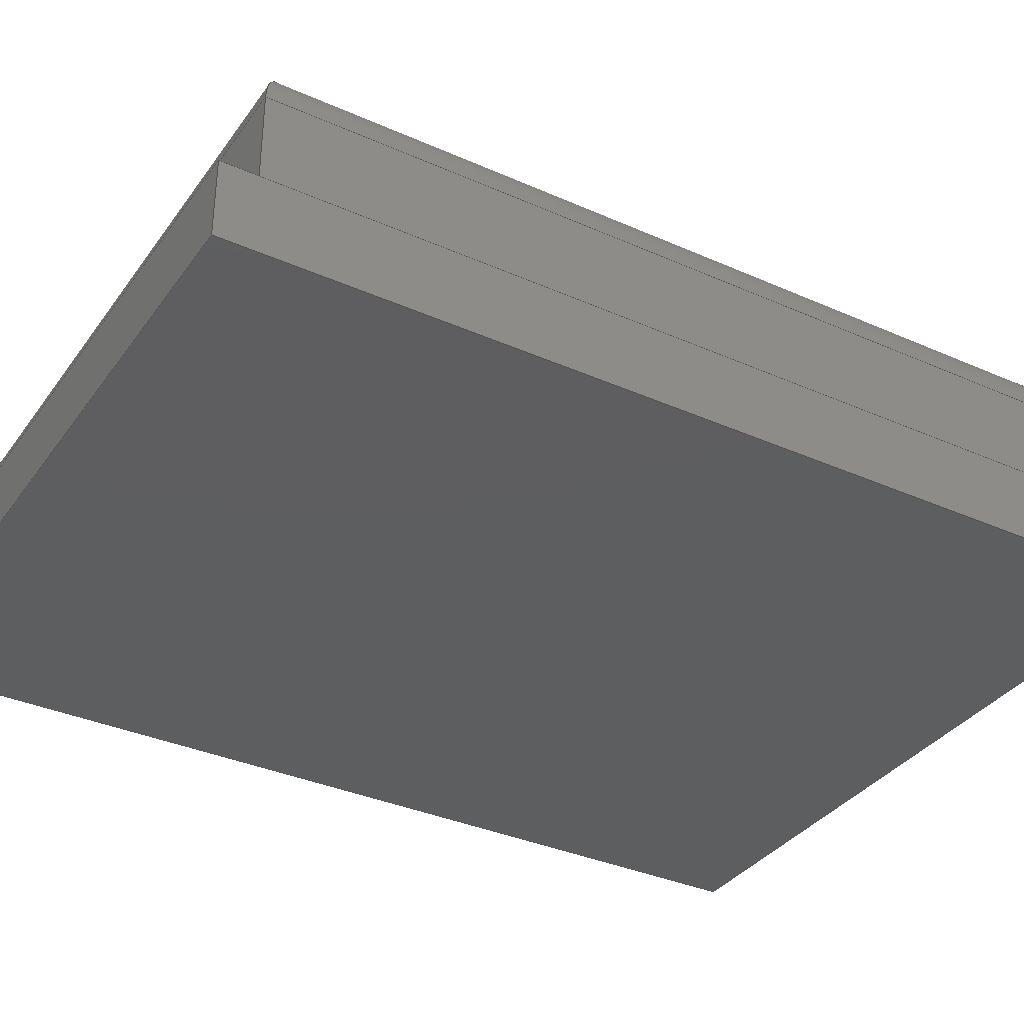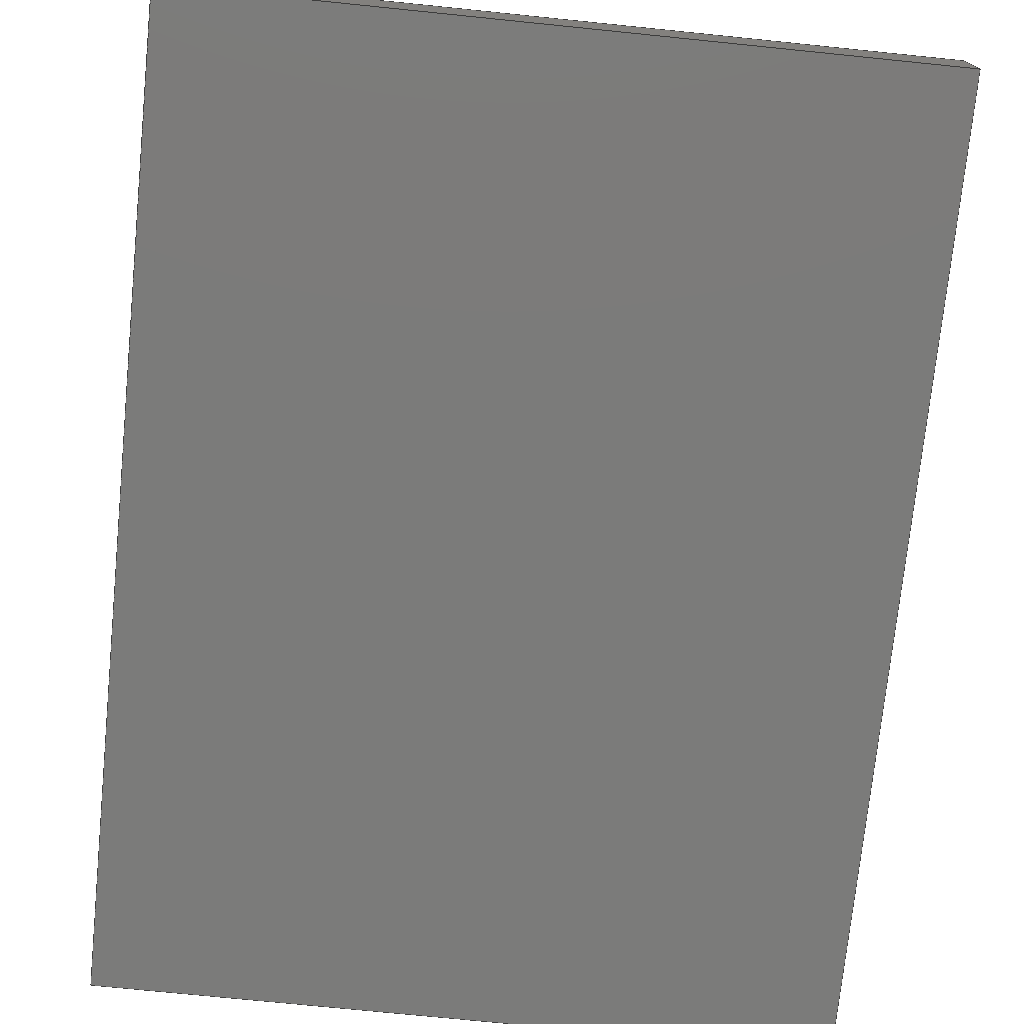
<metadata>
{"format":"step","ext":"step","renderer":"f3d","projection":"perspective","resolution":1024,"background":"white","views":[{"elev":-35.1,"azim":59.4,"up":"+Z"},{"elev":-74.3,"azim":-5.8,"up":"+Z"}]}
</metadata>
<code>
ISO-10303-21;
DATA;
#1 = APPLICATION_PROTOCOL_DEFINITION('committee draft',
  'automotive_design',1997,#2);
#2 = APPLICATION_CONTEXT(
  'core data for automotive mechanical design processes');
#3 = SHAPE_DEFINITION_REPRESENTATION(#4,#10);
#4 = PRODUCT_DEFINITION_SHAPE('','',#5);
#5 = PRODUCT_DEFINITION('design','',#6,#9);
#6 = PRODUCT_DEFINITION_FORMATION('','',#7);
#7 = PRODUCT('ASSEMBLY','ASSEMBLY','',(#8));
#8 = MECHANICAL_CONTEXT('',#2,'mechanical');
#9 = PRODUCT_DEFINITION_CONTEXT('part definition',#2,'design');
#10 = SHAPE_REPRESENTATION('',(#11,#15),#19);
#11 = AXIS2_PLACEMENT_3D('',#12,#13,#14);
#12 = CARTESIAN_POINT('',(0,0,0));
#13 = DIRECTION('',(0,0,1));
#14 = DIRECTION('',(1,0,-0));
#15 = AXIS2_PLACEMENT_3D('',#16,#17,#18);
#16 = CARTESIAN_POINT('',(0,0,0));
#17 = DIRECTION('',(0,0,1));
#18 = DIRECTION('',(1,0,0));
#19 = ( GEOMETRIC_REPRESENTATION_CONTEXT(3) 
GLOBAL_UNCERTAINTY_ASSIGNED_CONTEXT((#23)) GLOBAL_UNIT_ASSIGNED_CONTEXT(
(#20,#21,#22)) REPRESENTATION_CONTEXT('Context #1',
  '3D Context with UNIT and UNCERTAINTY') );
#20 = ( LENGTH_UNIT() NAMED_UNIT(*) SI_UNIT(.MILLI.,.METRE.) );
#21 = ( NAMED_UNIT(*) PLANE_ANGLE_UNIT() SI_UNIT($,.RADIAN.) );
#22 = ( NAMED_UNIT(*) SI_UNIT($,.STERADIAN.) SOLID_ANGLE_UNIT() );
#23 = UNCERTAINTY_MEASURE_WITH_UNIT(LENGTH_MEASURE(1e-07),#20,
  'distance_accuracy_value','confusion accuracy');
#24 = PRODUCT_TYPE('part',$,(#7));
#25 = ADVANCED_BREP_SHAPE_REPRESENTATION('',(#11,#26),#418);
#26 = MANIFOLD_SOLID_BREP('',#27);
#27 = CLOSED_SHELL('',(#28,#68,#99,#132,#190,#214,#231,#256,#280,#298,
    #329,#353,#377,#394,#406));
#28 = ADVANCED_FACE('',(#29),#63,.T.);
#29 = FACE_BOUND('',#30,.T.);
#30 = EDGE_LOOP('',(#31,#41,#49,#57));
#31 = ORIENTED_EDGE('',*,*,#32,.T.);
#32 = EDGE_CURVE('',#33,#35,#37,.T.);
#33 = VERTEX_POINT('',#34);
#34 = CARTESIAN_POINT('',(1.15,-0.84,0.28));
#35 = VERTEX_POINT('',#36);
#36 = CARTESIAN_POINT('',(1.15,-0.84,0.78));
#37 = LINE('',#38,#39);
#38 = CARTESIAN_POINT('',(1.15,-0.84,0.28));
#39 = VECTOR('',#40,1);
#40 = DIRECTION('',(0,0,1));
#41 = ORIENTED_EDGE('',*,*,#42,.T.);
#42 = EDGE_CURVE('',#35,#43,#45,.T.);
#43 = VERTEX_POINT('',#44);
#44 = CARTESIAN_POINT('',(-1.15,-0.84,0.78));
#45 = LINE('',#46,#47);
#46 = CARTESIAN_POINT('',(1.15,-0.84,0.78));
#47 = VECTOR('',#48,1);
#48 = DIRECTION('',(-1,0,0));
#49 = ORIENTED_EDGE('',*,*,#50,.F.);
#50 = EDGE_CURVE('',#51,#43,#53,.T.);
#51 = VERTEX_POINT('',#52);
#52 = CARTESIAN_POINT('',(-1.15,-0.84,0.28));
#53 = LINE('',#54,#55);
#54 = CARTESIAN_POINT('',(-1.15,-0.84,0.28));
#55 = VECTOR('',#56,1);
#56 = DIRECTION('',(0,0,1));
#57 = ORIENTED_EDGE('',*,*,#58,.F.);
#58 = EDGE_CURVE('',#33,#51,#59,.T.);
#59 = LINE('',#60,#61);
#60 = CARTESIAN_POINT('',(1.15,-0.84,0.28));
#61 = VECTOR('',#62,1);
#62 = DIRECTION('',(-1,0,0));
#63 = PLANE('',#64);
#64 = AXIS2_PLACEMENT_3D('',#65,#66,#67);
#65 = CARTESIAN_POINT('',(1.15,-0.84,0.28));
#66 = DIRECTION('',(0,-1,0));
#67 = DIRECTION('',(-1,0,0));
#68 = ADVANCED_FACE('',(#69),#94,.T.);
#69 = FACE_BOUND('',#70,.T.);
#70 = EDGE_LOOP('',(#71,#81,#87,#88));
#71 = ORIENTED_EDGE('',*,*,#72,.T.);
#72 = EDGE_CURVE('',#73,#75,#77,.T.);
#73 = VERTEX_POINT('',#74);
#74 = CARTESIAN_POINT('',(1.15,2.26,0.28));
#75 = VERTEX_POINT('',#76);
#76 = CARTESIAN_POINT('',(1.15,2.26,0.78));
#77 = LINE('',#78,#79);
#78 = CARTESIAN_POINT('',(1.15,2.26,0.28));
#79 = VECTOR('',#80,1);
#80 = DIRECTION('',(0,0,1));
#81 = ORIENTED_EDGE('',*,*,#82,.T.);
#82 = EDGE_CURVE('',#75,#35,#83,.T.);
#83 = LINE('',#84,#85);
#84 = CARTESIAN_POINT('',(1.15,2.26,0.78));
#85 = VECTOR('',#86,1);
#86 = DIRECTION('',(0,-1,0));
#87 = ORIENTED_EDGE('',*,*,#32,.F.);
#88 = ORIENTED_EDGE('',*,*,#89,.F.);
#89 = EDGE_CURVE('',#73,#33,#90,.T.);
#90 = LINE('',#91,#92);
#91 = CARTESIAN_POINT('',(1.15,2.26,0.28));
#92 = VECTOR('',#93,1);
#93 = DIRECTION('',(0,-1,0));
#94 = PLANE('',#95);
#95 = AXIS2_PLACEMENT_3D('',#96,#97,#98);
#96 = CARTESIAN_POINT('',(1.15,2.26,0.28));
#97 = DIRECTION('',(1,0,0));
#98 = DIRECTION('',(0,-1,0));
#99 = ADVANCED_FACE('',(#100),#127,.T.);
#100 = FACE_BOUND('',#101,.T.);
#101 = EDGE_LOOP('',(#102,#111,#119,#126));
#102 = ORIENTED_EDGE('',*,*,#103,.T.);
#103 = EDGE_CURVE('',#35,#104,#106,.T.);
#104 = VERTEX_POINT('',#105);
#105 = CARTESIAN_POINT('',(0.95,-0.64,0.98));
#106 = ELLIPSE('',#107,0.2828,0.2);
#107 = AXIS2_PLACEMENT_3D('',#108,#109,#110);
#108 = CARTESIAN_POINT('',(0.95,-0.64,0.78));
#109 = DIRECTION('',(-0.7071,-0.7071,0));
#110 = DIRECTION('',(-0.7071,0.7071,0));
#111 = ORIENTED_EDGE('',*,*,#112,.T.);
#112 = EDGE_CURVE('',#104,#113,#115,.T.);
#113 = VERTEX_POINT('',#114);
#114 = CARTESIAN_POINT('',(-0.95,-0.64,0.98));
#115 = LINE('',#116,#117);
#116 = CARTESIAN_POINT('',(1.15,-0.64,0.98));
#117 = VECTOR('',#118,1);
#118 = DIRECTION('',(-1,0,0));
#119 = ORIENTED_EDGE('',*,*,#120,.F.);
#120 = EDGE_CURVE('',#43,#113,#121,.T.);
#121 = ELLIPSE('',#122,0.2828,0.2);
#122 = AXIS2_PLACEMENT_3D('',#123,#124,#125);
#123 = CARTESIAN_POINT('',(-0.95,-0.64,0.78));
#124 = DIRECTION('',(-0.7071,0.7071,0));
#125 = DIRECTION('',(-0.7071,-0.7071,0));
#126 = ORIENTED_EDGE('',*,*,#42,.F.);
#127 = CYLINDRICAL_SURFACE('',#128,0.2);
#128 = AXIS2_PLACEMENT_3D('',#129,#130,#131);
#129 = CARTESIAN_POINT('',(1.15,-0.64,0.78));
#130 = DIRECTION('',(-1,0,0));
#131 = DIRECTION('',(0,-1,0));
#132 = ADVANCED_FACE('',(#133,#167),#185,.T.);
#133 = FACE_BOUND('',#134,.T.);
#134 = EDGE_LOOP('',(#135,#145,#153,#161));
#135 = ORIENTED_EDGE('',*,*,#136,.F.);
#136 = EDGE_CURVE('',#137,#139,#141,.T.);
#137 = VERTEX_POINT('',#138);
#138 = CARTESIAN_POINT('',(-1.325,2.46,0.28));
#139 = VERTEX_POINT('',#140);
#140 = CARTESIAN_POINT('',(1.325,2.46,0.28));
#141 = LINE('',#142,#143);
#142 = CARTESIAN_POINT('',(-1.325,2.46,0.28));
#143 = VECTOR('',#144,1);
#144 = DIRECTION('',(1,0,0));
#145 = ORIENTED_EDGE('',*,*,#146,.F.);
#146 = EDGE_CURVE('',#147,#137,#149,.T.);
#147 = VERTEX_POINT('',#148);
#148 = CARTESIAN_POINT('',(-1.325,-1.04,0.28));
#149 = LINE('',#150,#151);
#150 = CARTESIAN_POINT('',(-1.325,-1.04,0.28));
#151 = VECTOR('',#152,1);
#152 = DIRECTION('',(0,1,0));
#153 = ORIENTED_EDGE('',*,*,#154,.F.);
#154 = EDGE_CURVE('',#155,#147,#157,.T.);
#155 = VERTEX_POINT('',#156);
#156 = CARTESIAN_POINT('',(1.325,-1.04,0.28));
#157 = LINE('',#158,#159);
#158 = CARTESIAN_POINT('',(1.325,-1.04,0.28));
#159 = VECTOR('',#160,1);
#160 = DIRECTION('',(-1,0,0));
#161 = ORIENTED_EDGE('',*,*,#162,.F.);
#162 = EDGE_CURVE('',#139,#155,#163,.T.);
#163 = LINE('',#164,#165);
#164 = CARTESIAN_POINT('',(1.325,2.46,0.28));
#165 = VECTOR('',#166,1);
#166 = DIRECTION('',(0,-1,0));
#167 = FACE_BOUND('',#168,.T.);
#168 = EDGE_LOOP('',(#169,#170,#178,#184));
#169 = ORIENTED_EDGE('',*,*,#58,.T.);
#170 = ORIENTED_EDGE('',*,*,#171,.T.);
#171 = EDGE_CURVE('',#51,#172,#174,.T.);
#172 = VERTEX_POINT('',#173);
#173 = CARTESIAN_POINT('',(-1.15,2.26,0.28));
#174 = LINE('',#175,#176);
#175 = CARTESIAN_POINT('',(-1.15,-0.84,0.28));
#176 = VECTOR('',#177,1);
#177 = DIRECTION('',(0,1,0));
#178 = ORIENTED_EDGE('',*,*,#179,.T.);
#179 = EDGE_CURVE('',#172,#73,#180,.T.);
#180 = LINE('',#181,#182);
#181 = CARTESIAN_POINT('',(-1.15,2.26,0.28));
#182 = VECTOR('',#183,1);
#183 = DIRECTION('',(1,0,0));
#184 = ORIENTED_EDGE('',*,*,#89,.T.);
#185 = PLANE('',#186);
#186 = AXIS2_PLACEMENT_3D('',#187,#188,#189);
#187 = CARTESIAN_POINT('',(-1.325,2.46,0.28));
#188 = DIRECTION('',(0,0,1));
#189 = DIRECTION('',(1,0,0));
#190 = ADVANCED_FACE('',(#191),#209,.T.);
#191 = FACE_BOUND('',#192,.T.);
#192 = EDGE_LOOP('',(#193,#194,#202,#208));
#193 = ORIENTED_EDGE('',*,*,#50,.T.);
#194 = ORIENTED_EDGE('',*,*,#195,.T.);
#195 = EDGE_CURVE('',#43,#196,#198,.T.);
#196 = VERTEX_POINT('',#197);
#197 = CARTESIAN_POINT('',(-1.15,2.26,0.78));
#198 = LINE('',#199,#200);
#199 = CARTESIAN_POINT('',(-1.15,-0.84,0.78));
#200 = VECTOR('',#201,1);
#201 = DIRECTION('',(0,1,0));
#202 = ORIENTED_EDGE('',*,*,#203,.F.);
#203 = EDGE_CURVE('',#172,#196,#204,.T.);
#204 = LINE('',#205,#206);
#205 = CARTESIAN_POINT('',(-1.15,2.26,0.28));
#206 = VECTOR('',#207,1);
#207 = DIRECTION('',(0,0,1));
#208 = ORIENTED_EDGE('',*,*,#171,.F.);
#209 = PLANE('',#210);
#210 = AXIS2_PLACEMENT_3D('',#211,#212,#213);
#211 = CARTESIAN_POINT('',(-1.15,-0.84,0.28));
#212 = DIRECTION('',(-1,0,0));
#213 = DIRECTION('',(0,1,0));
#214 = ADVANCED_FACE('',(#215),#226,.T.);
#215 = FACE_BOUND('',#216,.T.);
#216 = EDGE_LOOP('',(#217,#218,#224,#225));
#217 = ORIENTED_EDGE('',*,*,#203,.T.);
#218 = ORIENTED_EDGE('',*,*,#219,.T.);
#219 = EDGE_CURVE('',#196,#75,#220,.T.);
#220 = LINE('',#221,#222);
#221 = CARTESIAN_POINT('',(-1.15,2.26,0.78));
#222 = VECTOR('',#223,1);
#223 = DIRECTION('',(1,0,0));
#224 = ORIENTED_EDGE('',*,*,#72,.F.);
#225 = ORIENTED_EDGE('',*,*,#179,.F.);
#226 = PLANE('',#227);
#227 = AXIS2_PLACEMENT_3D('',#228,#229,#230);
#228 = CARTESIAN_POINT('',(-1.15,2.26,0.28));
#229 = DIRECTION('',(0,1,0));
#230 = DIRECTION('',(1,0,0));
#231 = ADVANCED_FACE('',(#232),#251,.T.);
#232 = FACE_BOUND('',#233,.T.);
#233 = EDGE_LOOP('',(#234,#243,#249,#250));
#234 = ORIENTED_EDGE('',*,*,#235,.T.);
#235 = EDGE_CURVE('',#75,#236,#238,.T.);
#236 = VERTEX_POINT('',#237);
#237 = CARTESIAN_POINT('',(0.95,2.06,0.98));
#238 = ELLIPSE('',#239,0.2828,0.2);
#239 = AXIS2_PLACEMENT_3D('',#240,#241,#242);
#240 = CARTESIAN_POINT('',(0.95,2.06,0.78));
#241 = DIRECTION('',(0.7071,-0.7071,0));
#242 = DIRECTION('',(-0.7071,-0.7071,0));
#243 = ORIENTED_EDGE('',*,*,#244,.T.);
#244 = EDGE_CURVE('',#236,#104,#245,.T.);
#245 = LINE('',#246,#247);
#246 = CARTESIAN_POINT('',(0.95,2.26,0.98));
#247 = VECTOR('',#248,1);
#248 = DIRECTION('',(0,-1,0));
#249 = ORIENTED_EDGE('',*,*,#103,.F.);
#250 = ORIENTED_EDGE('',*,*,#82,.F.);
#251 = CYLINDRICAL_SURFACE('',#252,0.2);
#252 = AXIS2_PLACEMENT_3D('',#253,#254,#255);
#253 = CARTESIAN_POINT('',(0.95,2.26,0.78));
#254 = DIRECTION('',(0,-1,0));
#255 = DIRECTION('',(1,0,0));
#256 = ADVANCED_FACE('',(#257),#275,.T.);
#257 = FACE_BOUND('',#258,.T.);
#258 = EDGE_LOOP('',(#259,#260,#261,#269));
#259 = ORIENTED_EDGE('',*,*,#112,.F.);
#260 = ORIENTED_EDGE('',*,*,#244,.F.);
#261 = ORIENTED_EDGE('',*,*,#262,.F.);
#262 = EDGE_CURVE('',#263,#236,#265,.T.);
#263 = VERTEX_POINT('',#264);
#264 = CARTESIAN_POINT('',(-0.95,2.06,0.98));
#265 = LINE('',#266,#267);
#266 = CARTESIAN_POINT('',(-1.15,2.06,0.98));
#267 = VECTOR('',#268,1);
#268 = DIRECTION('',(1,0,0));
#269 = ORIENTED_EDGE('',*,*,#270,.F.);
#270 = EDGE_CURVE('',#113,#263,#271,.T.);
#271 = LINE('',#272,#273);
#272 = CARTESIAN_POINT('',(-0.95,-0.84,0.98));
#273 = VECTOR('',#274,1);
#274 = DIRECTION('',(0,1,0));
#275 = PLANE('',#276);
#276 = AXIS2_PLACEMENT_3D('',#277,#278,#279);
#277 = CARTESIAN_POINT('',(-1.15,2.26,0.98));
#278 = DIRECTION('',(0,0,1));
#279 = DIRECTION('',(1,0,0));
#280 = ADVANCED_FACE('',(#281),#293,.T.);
#281 = FACE_BOUND('',#282,.T.);
#282 = EDGE_LOOP('',(#283,#284,#285,#292));
#283 = ORIENTED_EDGE('',*,*,#120,.T.);
#284 = ORIENTED_EDGE('',*,*,#270,.T.);
#285 = ORIENTED_EDGE('',*,*,#286,.F.);
#286 = EDGE_CURVE('',#196,#263,#287,.T.);
#287 = ELLIPSE('',#288,0.2828,0.2);
#288 = AXIS2_PLACEMENT_3D('',#289,#290,#291);
#289 = CARTESIAN_POINT('',(-0.95,2.06,0.78));
#290 = DIRECTION('',(0.7071,0.7071,0));
#291 = DIRECTION('',(0.7071,-0.7071,0));
#292 = ORIENTED_EDGE('',*,*,#195,.F.);
#293 = CYLINDRICAL_SURFACE('',#294,0.2);
#294 = AXIS2_PLACEMENT_3D('',#295,#296,#297);
#295 = CARTESIAN_POINT('',(-0.95,-0.84,0.78));
#296 = DIRECTION('',(0,1,0));
#297 = DIRECTION('',(-1,0,0));
#298 = ADVANCED_FACE('',(#299),#324,.T.);
#299 = FACE_BOUND('',#300,.T.);
#300 = EDGE_LOOP('',(#301,#309,#310,#318));
#301 = ORIENTED_EDGE('',*,*,#302,.T.);
#302 = EDGE_CURVE('',#303,#137,#305,.T.);
#303 = VERTEX_POINT('',#304);
#304 = CARTESIAN_POINT('',(-1.325,2.46,0));
#305 = LINE('',#306,#307);
#306 = CARTESIAN_POINT('',(-1.325,2.46,0));
#307 = VECTOR('',#308,1);
#308 = DIRECTION('',(0,0,1));
#309 = ORIENTED_EDGE('',*,*,#136,.T.);
#310 = ORIENTED_EDGE('',*,*,#311,.F.);
#311 = EDGE_CURVE('',#312,#139,#314,.T.);
#312 = VERTEX_POINT('',#313);
#313 = CARTESIAN_POINT('',(1.325,2.46,0));
#314 = LINE('',#315,#316);
#315 = CARTESIAN_POINT('',(1.325,2.46,0));
#316 = VECTOR('',#317,1);
#317 = DIRECTION('',(0,0,1));
#318 = ORIENTED_EDGE('',*,*,#319,.F.);
#319 = EDGE_CURVE('',#303,#312,#320,.T.);
#320 = LINE('',#321,#322);
#321 = CARTESIAN_POINT('',(-1.325,2.46,0));
#322 = VECTOR('',#323,1);
#323 = DIRECTION('',(1,0,0));
#324 = PLANE('',#325);
#325 = AXIS2_PLACEMENT_3D('',#326,#327,#328);
#326 = CARTESIAN_POINT('',(-1.325,2.46,0));
#327 = DIRECTION('',(0,1,0));
#328 = DIRECTION('',(1,0,0));
#329 = ADVANCED_FACE('',(#330),#348,.T.);
#330 = FACE_BOUND('',#331,.T.);
#331 = EDGE_LOOP('',(#332,#340,#341,#342));
#332 = ORIENTED_EDGE('',*,*,#333,.T.);
#333 = EDGE_CURVE('',#334,#147,#336,.T.);
#334 = VERTEX_POINT('',#335);
#335 = CARTESIAN_POINT('',(-1.325,-1.04,0));
#336 = LINE('',#337,#338);
#337 = CARTESIAN_POINT('',(-1.325,-1.04,0));
#338 = VECTOR('',#339,1);
#339 = DIRECTION('',(0,0,1));
#340 = ORIENTED_EDGE('',*,*,#146,.T.);
#341 = ORIENTED_EDGE('',*,*,#302,.F.);
#342 = ORIENTED_EDGE('',*,*,#343,.F.);
#343 = EDGE_CURVE('',#334,#303,#344,.T.);
#344 = LINE('',#345,#346);
#345 = CARTESIAN_POINT('',(-1.325,-1.04,0));
#346 = VECTOR('',#347,1);
#347 = DIRECTION('',(0,1,0));
#348 = PLANE('',#349);
#349 = AXIS2_PLACEMENT_3D('',#350,#351,#352);
#350 = CARTESIAN_POINT('',(-1.325,-1.04,0));
#351 = DIRECTION('',(-1,0,0));
#352 = DIRECTION('',(0,1,0));
#353 = ADVANCED_FACE('',(#354),#372,.T.);
#354 = FACE_BOUND('',#355,.T.);
#355 = EDGE_LOOP('',(#356,#357,#358,#366));
#356 = ORIENTED_EDGE('',*,*,#311,.T.);
#357 = ORIENTED_EDGE('',*,*,#162,.T.);
#358 = ORIENTED_EDGE('',*,*,#359,.F.);
#359 = EDGE_CURVE('',#360,#155,#362,.T.);
#360 = VERTEX_POINT('',#361);
#361 = CARTESIAN_POINT('',(1.325,-1.04,0));
#362 = LINE('',#363,#364);
#363 = CARTESIAN_POINT('',(1.325,-1.04,0));
#364 = VECTOR('',#365,1);
#365 = DIRECTION('',(0,0,1));
#366 = ORIENTED_EDGE('',*,*,#367,.F.);
#367 = EDGE_CURVE('',#312,#360,#368,.T.);
#368 = LINE('',#369,#370);
#369 = CARTESIAN_POINT('',(1.325,2.46,0));
#370 = VECTOR('',#371,1);
#371 = DIRECTION('',(0,-1,0));
#372 = PLANE('',#373);
#373 = AXIS2_PLACEMENT_3D('',#374,#375,#376);
#374 = CARTESIAN_POINT('',(1.325,2.46,0));
#375 = DIRECTION('',(1,0,0));
#376 = DIRECTION('',(0,-1,0));
#377 = ADVANCED_FACE('',(#378),#389,.T.);
#378 = FACE_BOUND('',#379,.T.);
#379 = EDGE_LOOP('',(#380,#381,#382,#383));
#380 = ORIENTED_EDGE('',*,*,#359,.T.);
#381 = ORIENTED_EDGE('',*,*,#154,.T.);
#382 = ORIENTED_EDGE('',*,*,#333,.F.);
#383 = ORIENTED_EDGE('',*,*,#384,.F.);
#384 = EDGE_CURVE('',#360,#334,#385,.T.);
#385 = LINE('',#386,#387);
#386 = CARTESIAN_POINT('',(1.325,-1.04,0));
#387 = VECTOR('',#388,1);
#388 = DIRECTION('',(-1,0,0));
#389 = PLANE('',#390);
#390 = AXIS2_PLACEMENT_3D('',#391,#392,#393);
#391 = CARTESIAN_POINT('',(1.325,-1.04,0));
#392 = DIRECTION('',(0,-1,0));
#393 = DIRECTION('',(-1,0,0));
#394 = ADVANCED_FACE('',(#395),#401,.T.);
#395 = FACE_BOUND('',#396,.T.);
#396 = EDGE_LOOP('',(#397,#398,#399,#400));
#397 = ORIENTED_EDGE('',*,*,#286,.T.);
#398 = ORIENTED_EDGE('',*,*,#262,.T.);
#399 = ORIENTED_EDGE('',*,*,#235,.F.);
#400 = ORIENTED_EDGE('',*,*,#219,.F.);
#401 = CYLINDRICAL_SURFACE('',#402,0.2);
#402 = AXIS2_PLACEMENT_3D('',#403,#404,#405);
#403 = CARTESIAN_POINT('',(-1.15,2.06,0.78));
#404 = DIRECTION('',(1,0,0));
#405 = DIRECTION('',(-0,1,0));
#406 = ADVANCED_FACE('',(#407),#413,.F.);
#407 = FACE_BOUND('',#408,.T.);
#408 = EDGE_LOOP('',(#409,#410,#411,#412));
#409 = ORIENTED_EDGE('',*,*,#319,.T.);
#410 = ORIENTED_EDGE('',*,*,#367,.T.);
#411 = ORIENTED_EDGE('',*,*,#384,.T.);
#412 = ORIENTED_EDGE('',*,*,#343,.T.);
#413 = PLANE('',#414);
#414 = AXIS2_PLACEMENT_3D('',#415,#416,#417);
#415 = CARTESIAN_POINT('',(-1.325,2.46,0));
#416 = DIRECTION('',(0,0,1));
#417 = DIRECTION('',(1,0,0));
#418 = ( GEOMETRIC_REPRESENTATION_CONTEXT(3) 
GLOBAL_UNCERTAINTY_ASSIGNED_CONTEXT((#422)) GLOBAL_UNIT_ASSIGNED_CONTEXT
((#419,#420,#421)) REPRESENTATION_CONTEXT('Context #1',
  '3D Context with UNIT and UNCERTAINTY') );
#419 = ( LENGTH_UNIT() NAMED_UNIT(*) SI_UNIT(.MILLI.,.METRE.) );
#420 = ( NAMED_UNIT(*) PLANE_ANGLE_UNIT() SI_UNIT($,.RADIAN.) );
#421 = ( NAMED_UNIT(*) SI_UNIT($,.STERADIAN.) SOLID_ANGLE_UNIT() );
#422 = UNCERTAINTY_MEASURE_WITH_UNIT(LENGTH_MEASURE(1e-07),#419,
  'distance_accuracy_value','confusion accuracy');
#423 = SHAPE_DEFINITION_REPRESENTATION(#424,#25);
#424 = PRODUCT_DEFINITION_SHAPE('','',#425);
#425 = PRODUCT_DEFINITION('design','',#426,#429);
#426 = PRODUCT_DEFINITION_FORMATION('','',#427);
#427 = PRODUCT('Fillet','Fillet','',(#428));
#428 = MECHANICAL_CONTEXT('',#2,'mechanical');
#429 = PRODUCT_DEFINITION_CONTEXT('part definition',#2,'design');
#430 = CONTEXT_DEPENDENT_SHAPE_REPRESENTATION(#431,#433);
#431 = ( REPRESENTATION_RELATIONSHIP('','',#25,#10) 
REPRESENTATION_RELATIONSHIP_WITH_TRANSFORMATION(#432) 
SHAPE_REPRESENTATION_RELATIONSHIP() );
#432 = ITEM_DEFINED_TRANSFORMATION('','',#11,#15);
#433 = PRODUCT_DEFINITION_SHAPE('Placement','Placement of an item',#434
  );
#434 = NEXT_ASSEMBLY_USAGE_OCCURRENCE('1','=>[0:1:1:2]','',#5,#425,$);
#435 = PRODUCT_TYPE('part',$,(#427));
#436 = MECHANICAL_DESIGN_GEOMETRIC_PRESENTATION_REPRESENTATION('',(#437)
  ,#418);
#437 = STYLED_ITEM('color',(#438),#26);
#438 = PRESENTATION_STYLE_ASSIGNMENT((#439,#445));
#439 = SURFACE_STYLE_USAGE(.BOTH.,#440);
#440 = SURFACE_SIDE_STYLE('',(#441));
#441 = SURFACE_STYLE_FILL_AREA(#442);
#442 = FILL_AREA_STYLE('',(#443));
#443 = FILL_AREA_STYLE_COLOUR('',#444);
#444 = COLOUR_RGB('',0.8,0.8,0.8);
#445 = CURVE_STYLE('',#446,POSITIVE_LENGTH_MEASURE(0.1),#444);
#446 = DRAUGHTING_PRE_DEFINED_CURVE_FONT('continuous');
ENDSEC;
END-ISO-10303-21;

</code>
